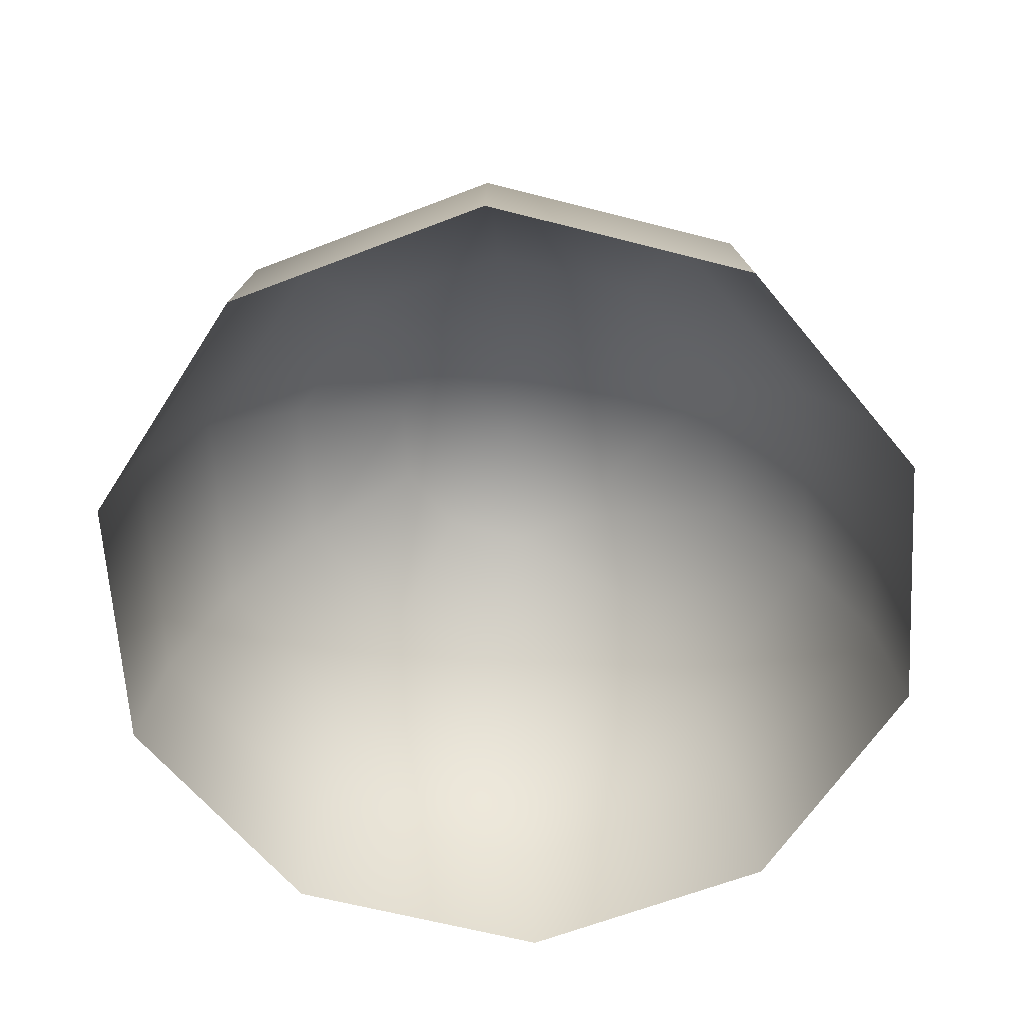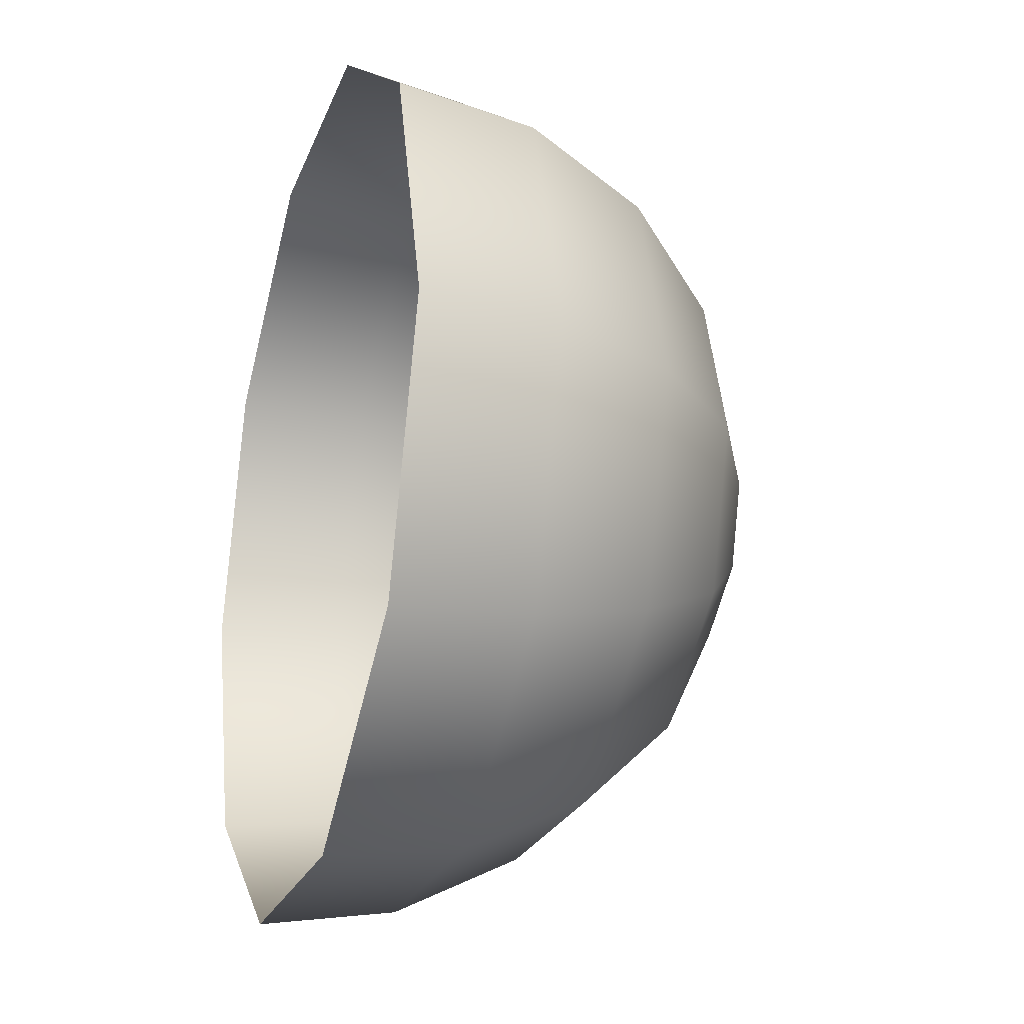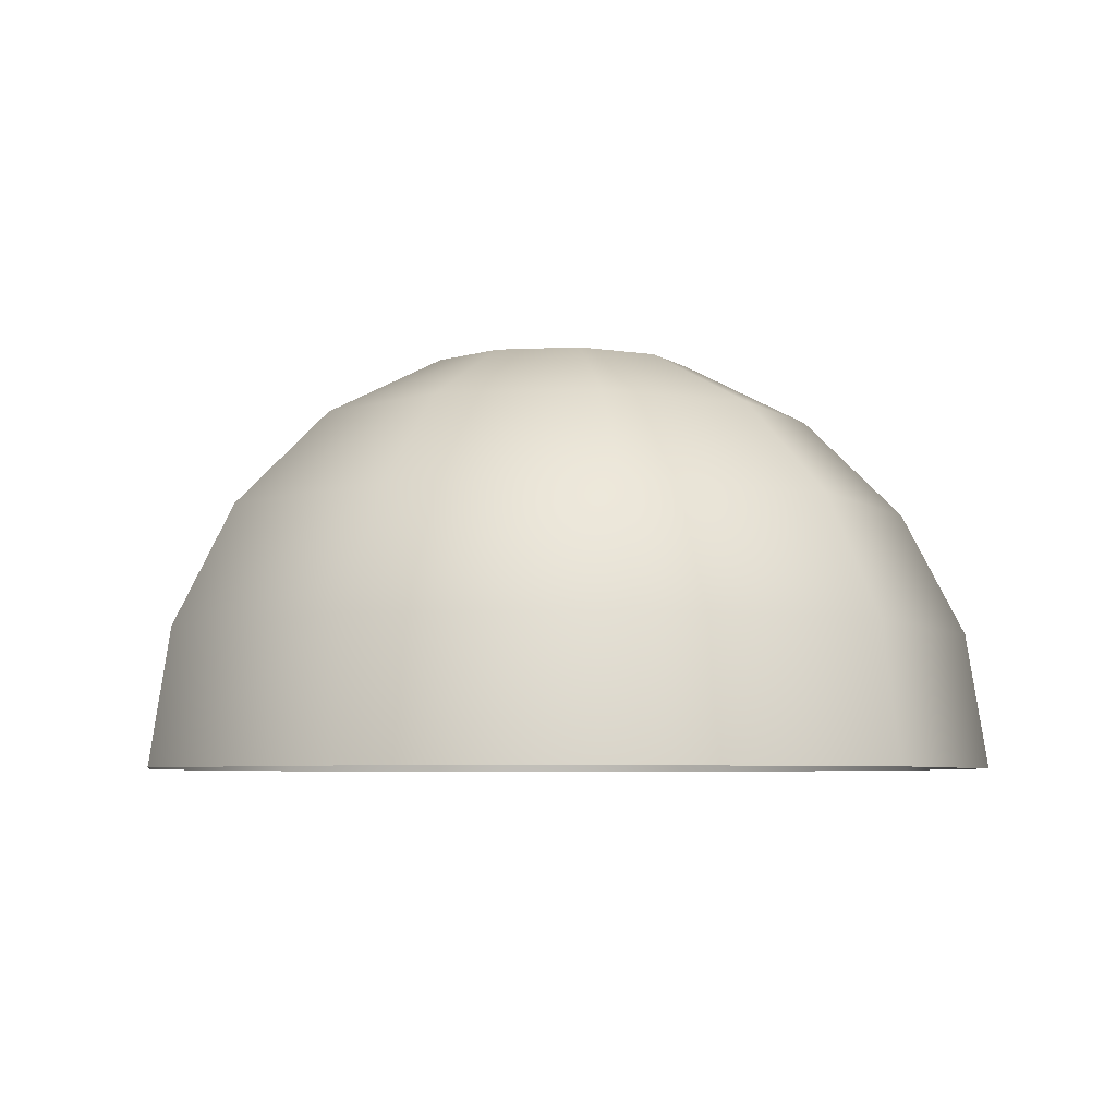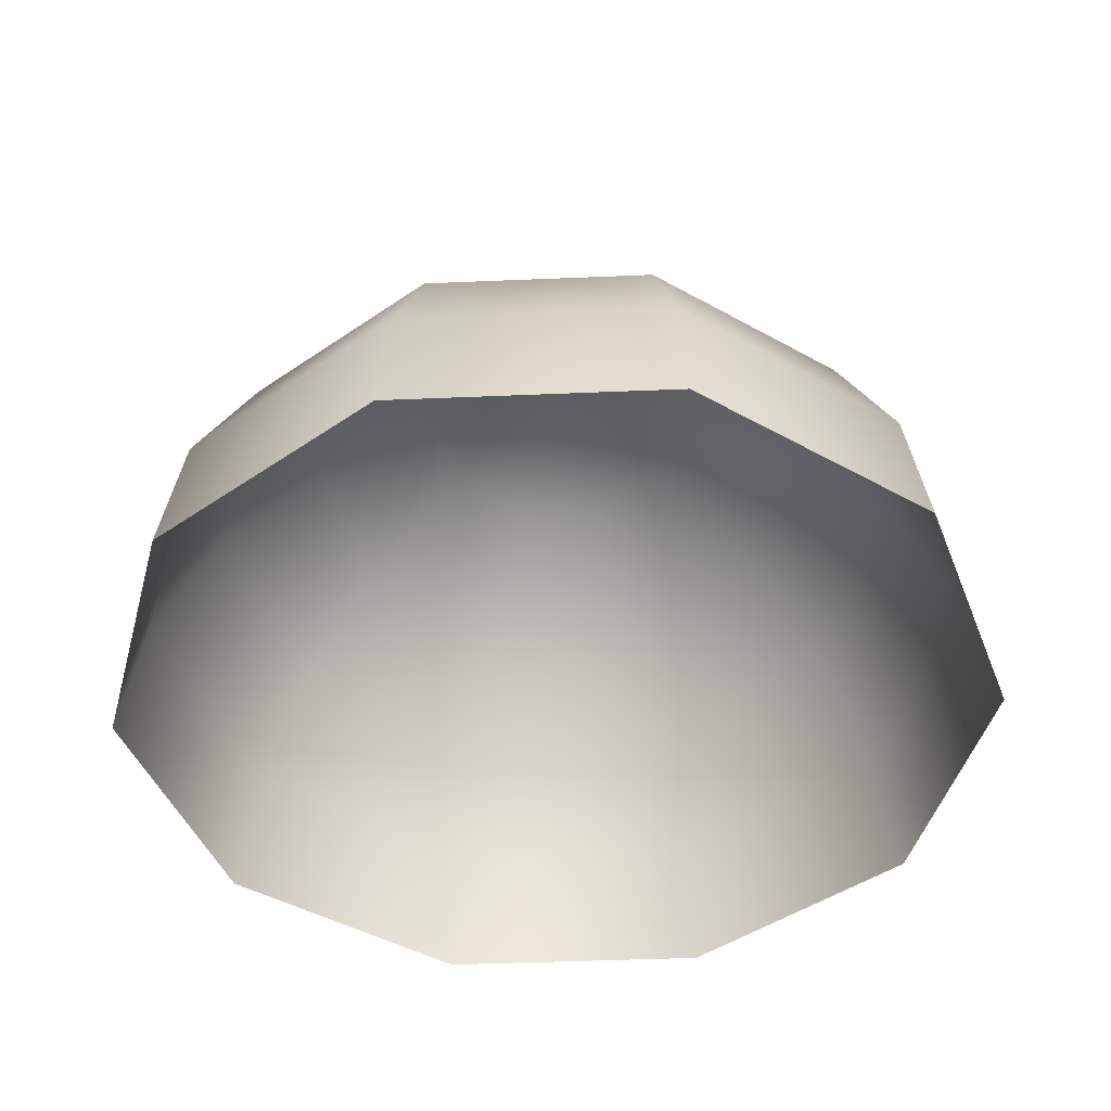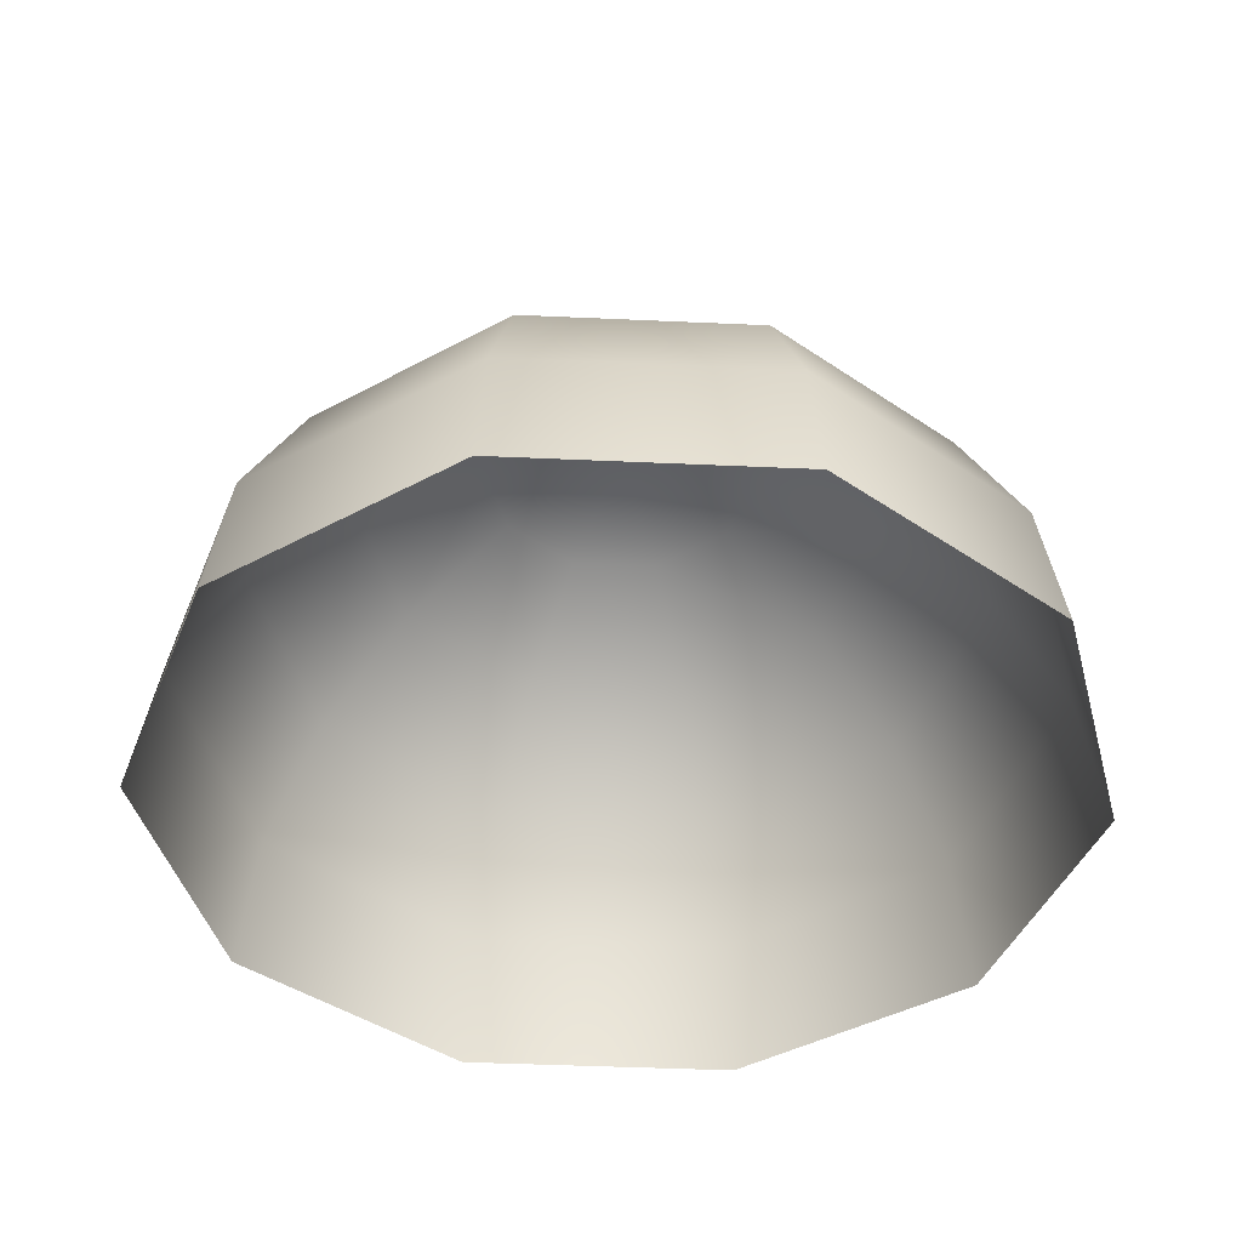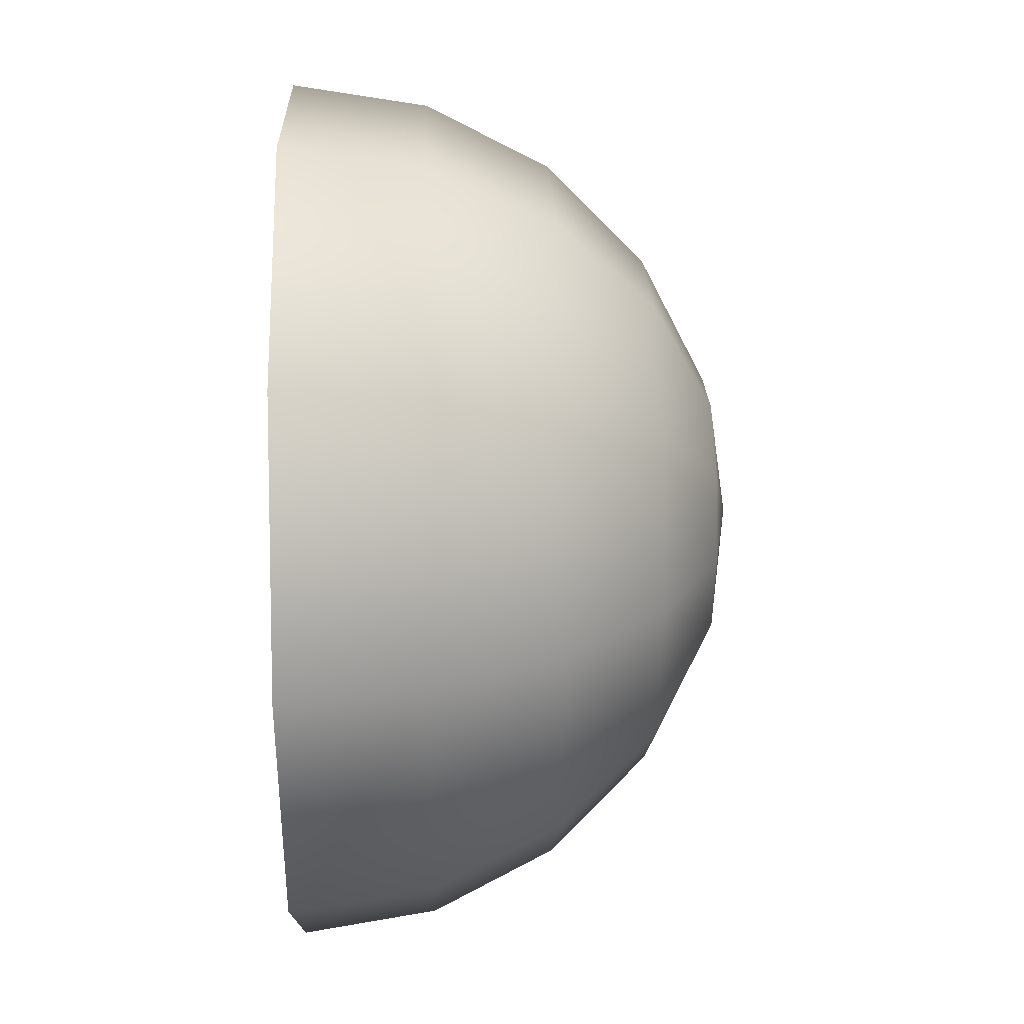
<metadata>
{"format":"obj","ext":"obj","renderer":"f3d","projection":"perspective","resolution":1024,"background":"white","views":[{"elev":-63.4,"azim":-14.6,"up":"+Y"},{"elev":-23.2,"azim":72.7,"up":"+Z"},{"elev":-5.5,"azim":152.8,"up":"+Y"},{"elev":-44.8,"azim":-33.2,"up":"+Y"},{"elev":-42.7,"azim":68.9,"up":"+Y"},{"elev":22.0,"azim":88.4,"up":"+Z"}]}
</metadata>
<code>
g m_Bubble4
v 0.046 0 -0.03342
v 0.04375 0.01757 -0.03179
v 0.01671 0.01757 -0.05143
v 0.01757 0 -0.05408
v -0.01671 0.01757 -0.05143
v -0.01757 0 -0.05408
v -0.04375 0.01757 -0.03179
v -0.046 0 -0.03342
v -0.05408 0.01757 0
v -0.05686 0 0
v -0.04375 0.01757 0.03179
v -0.046 0 0.03342
v -0.01671 0.01757 0.05143
v -0.01757 0 0.05408
v 0.01671 0.01757 0.05143
v 0.01757 0 0.05408
v 0.04375 0.01757 0.03179
v 0.046 0 0.03342
v 0.05408 0.01757 0
v 0.05686 0 0
v 0.04375 0.01757 -0.03179
v 0.046 0 -0.03342
v -0.046 0.03342 0
v -0.03722 0.03342 0.02704
v -0.01422 0.03342 0.04375
v 0.01422 0.03342 0.04375
v 0.03722 0.03342 0.02704
v 0.046 0.03342 0
v 0.03722 0.03342 -0.02704
v -0.02704 0.046 0.01964
v -0.03342 0.046 0
v -0.03722 0.03342 -0.02704
v -0.01422 0.03342 -0.04375
v 0.01422 0.03342 -0.04375
v 0.03722 0.03342 -0.02704
v 0.01033 0.046 -0.03179
v 0.02704 0.046 -0.01964
v -0.01033 0.046 -0.03179
v -0.02704 0.046 -0.01964
v 0.02704 0.046 -0.01964
v 0.00543 0.05408 -0.01671
v 0.01422 0.05408 -0.01033
v -0.00543 0.05408 -0.01671
v -0.01422 0.05408 -0.01033
v -0.01757 0.05408 0
v -0.01422 0.05408 0.01033
v -0.00543 0.05408 0.01671
v -0.01033 0.046 0.03179
v 0.01033 0.046 0.03179
v 0.02704 0.046 0.01964
v 0.03342 0.046 0
v 0.00543 0.05408 0.01671
v 0.01422 0.05408 0.01033
v 0.01757 0.05408 0
v 0.01422 0.05408 -0.01033
v -0 0.05686 0
v -0 0.05686 0
v -0 0.05686 0
v -0 0.05686 0
v -0 0.05686 0
v -0 0.05686 0
v -0 0.05686 0
v -0 0.05686 0
v -0 0.05686 0
v -0 0.05686 0
g m_Bubble4_0
f -63 -64 -65
f -62 -63 -65
f -61 -63 -62
f -60 -61 -62
f -59 -61 -60
f -58 -59 -60
f -57 -59 -58
f -56 -57 -58
f -55 -57 -56
f -54 -55 -56
f -53 -55 -54
f -52 -53 -54
f -51 -53 -52
f -50 -51 -52
f -49 -51 -50
f -48 -49 -50
f -47 -49 -48
f -46 -47 -48
f -45 -47 -46
f -44 -45 -46
f -57 -43 -59
f -42 -43 -57
f -55 -42 -57
f -41 -42 -55
f -53 -41 -55
f -40 -41 -53
f -51 -40 -53
f -39 -40 -51
f -49 -39 -51
f -38 -39 -49
f -47 -38 -49
f -37 -38 -47
f -45 -37 -47
f -42 -36 -43
f -36 -35 -43
f -43 -35 -34
f -43 -34 -59
f -59 -34 -61
f -34 -33 -61
f -61 -33 -63
f -33 -32 -63
f -63 -32 -64
f -32 -31 -64
f -32 -30 -31
f -30 -29 -31
f -28 -30 -32
f -33 -28 -32
f -27 -28 -33
f -34 -27 -33
f -35 -27 -34
f -37 -26 -38
f -30 -25 -29
f -25 -24 -29
f -23 -25 -30
f -28 -23 -30
f -22 -23 -28
f -27 -22 -28
f -21 -22 -27
f -35 -21 -27
f -20 -21 -35
f -36 -20 -35
f -19 -20 -36
f -18 -19 -36
f -18 -36 -42
f -41 -18 -42
f -17 -18 -41
f -40 -17 -41
f -16 -17 -40
f -39 -16 -40
f -15 -16 -39
f -38 -15 -39
f -26 -15 -38
f -14 -19 -18
f -17 -14 -18
f -13 -14 -17
f -16 -13 -17
f -12 -13 -16
f -15 -12 -16
f -11 -12 -15
f -26 -11 -15
f -14 -10 -19
f -13 -9 -14
f -12 -8 -13
f -11 -7 -12
f -25 -6 -24
f -23 -5 -25
f -22 -4 -23
f -21 -3 -22
f -20 -2 -21
f -19 -1 -20

</code>
